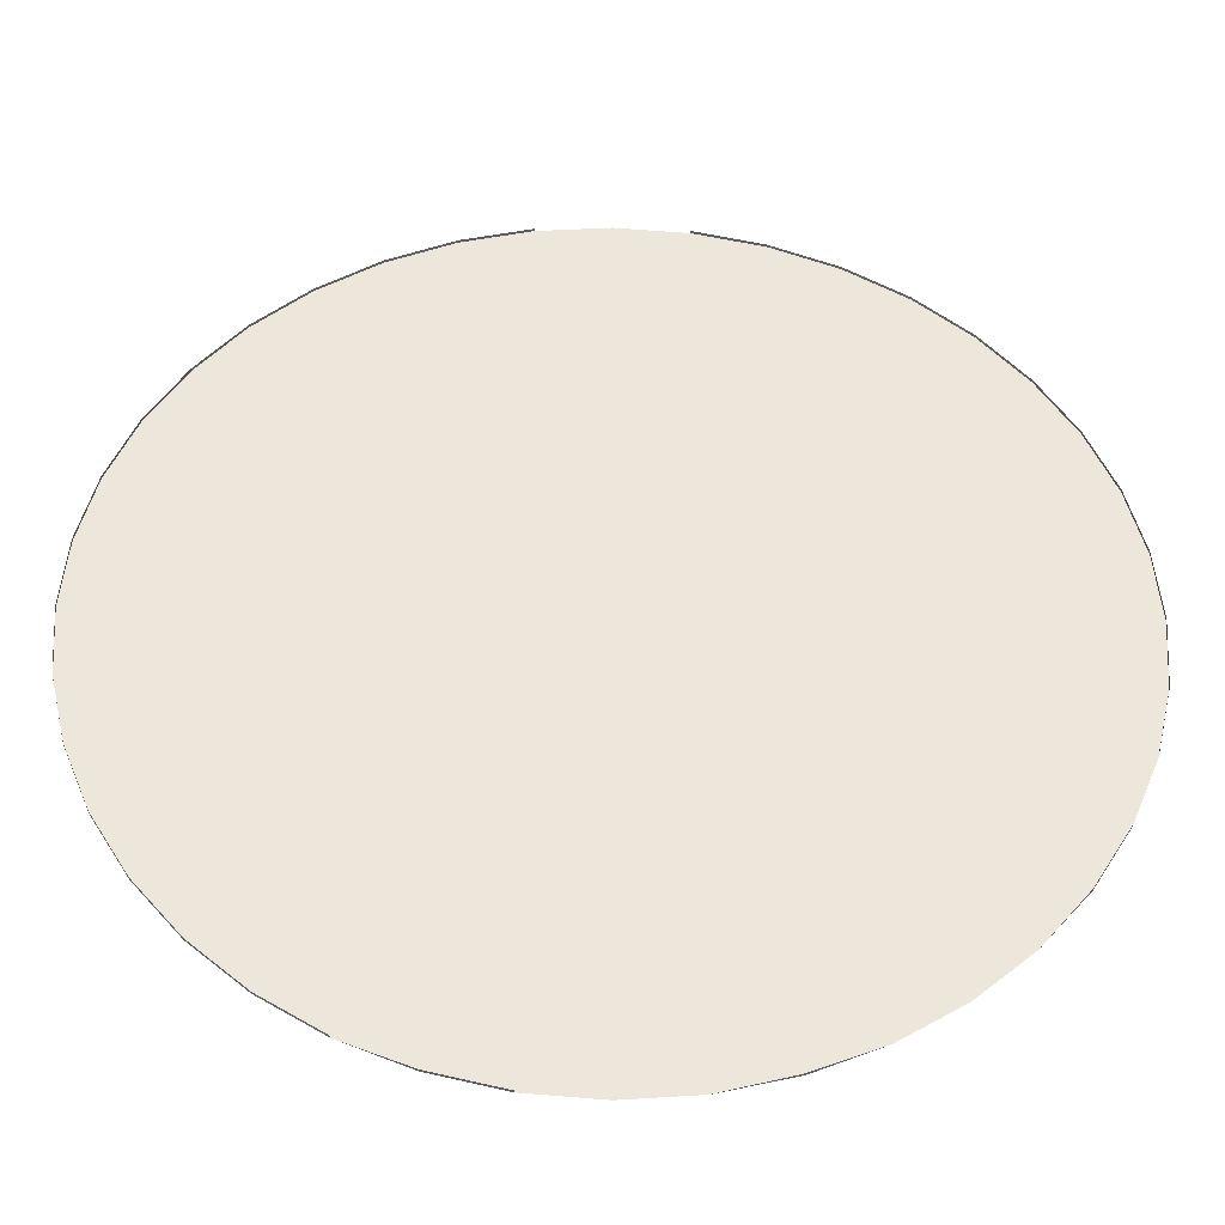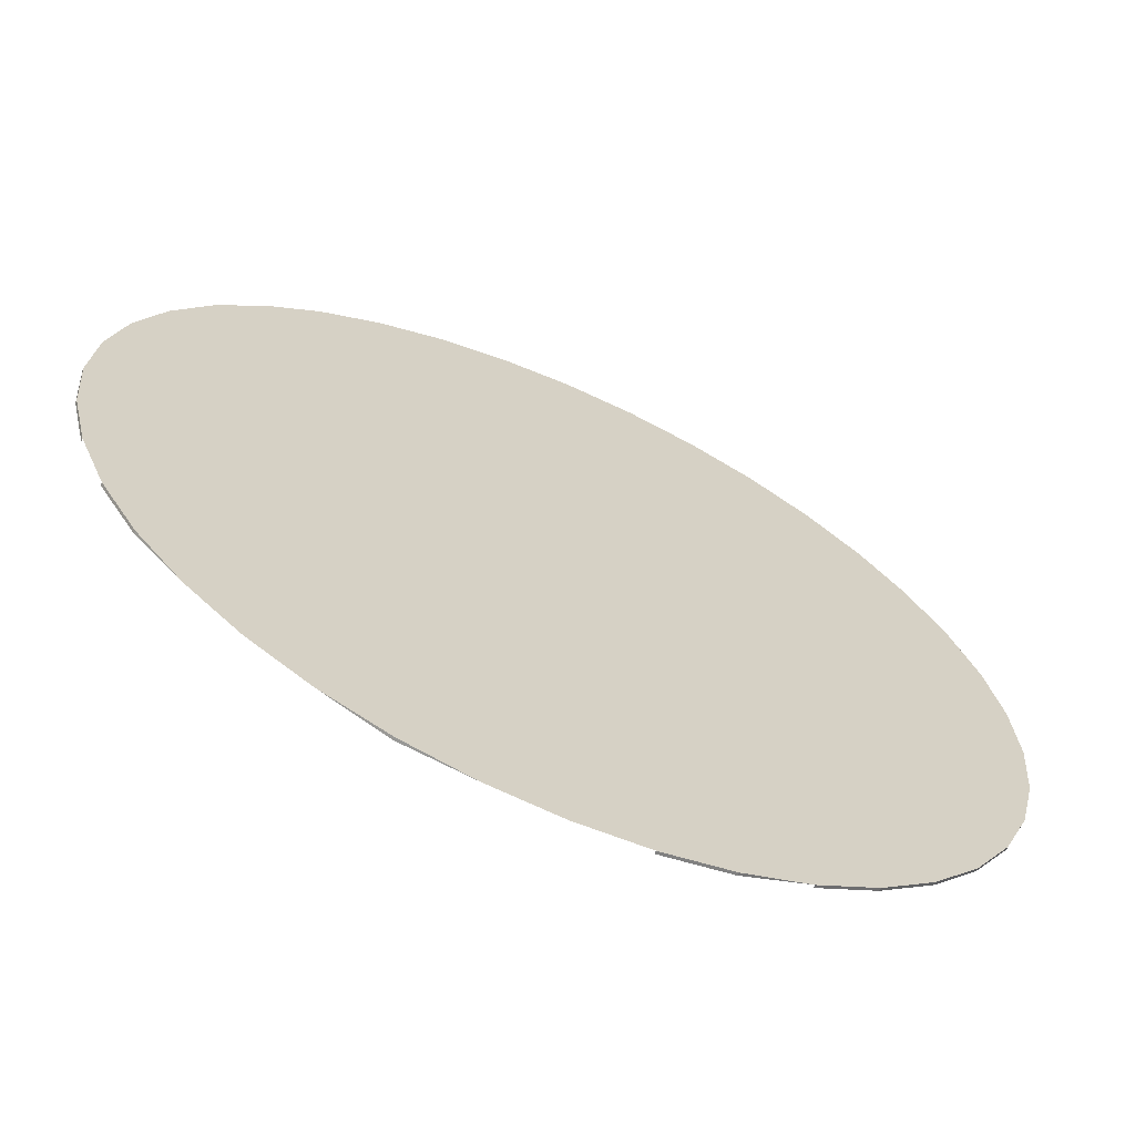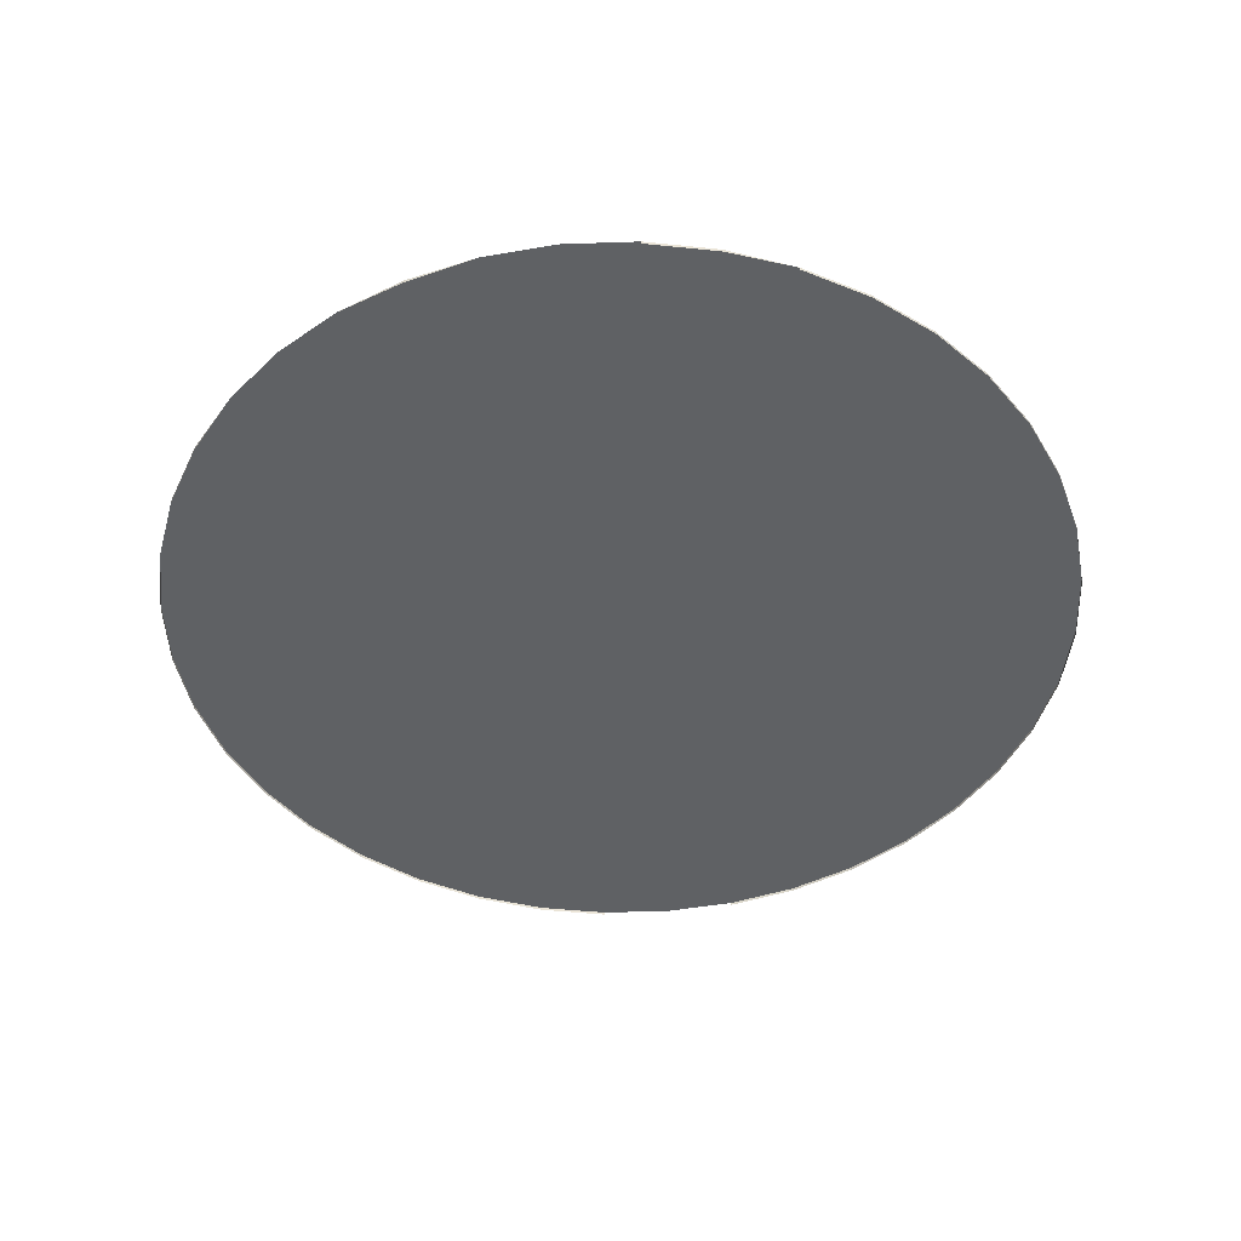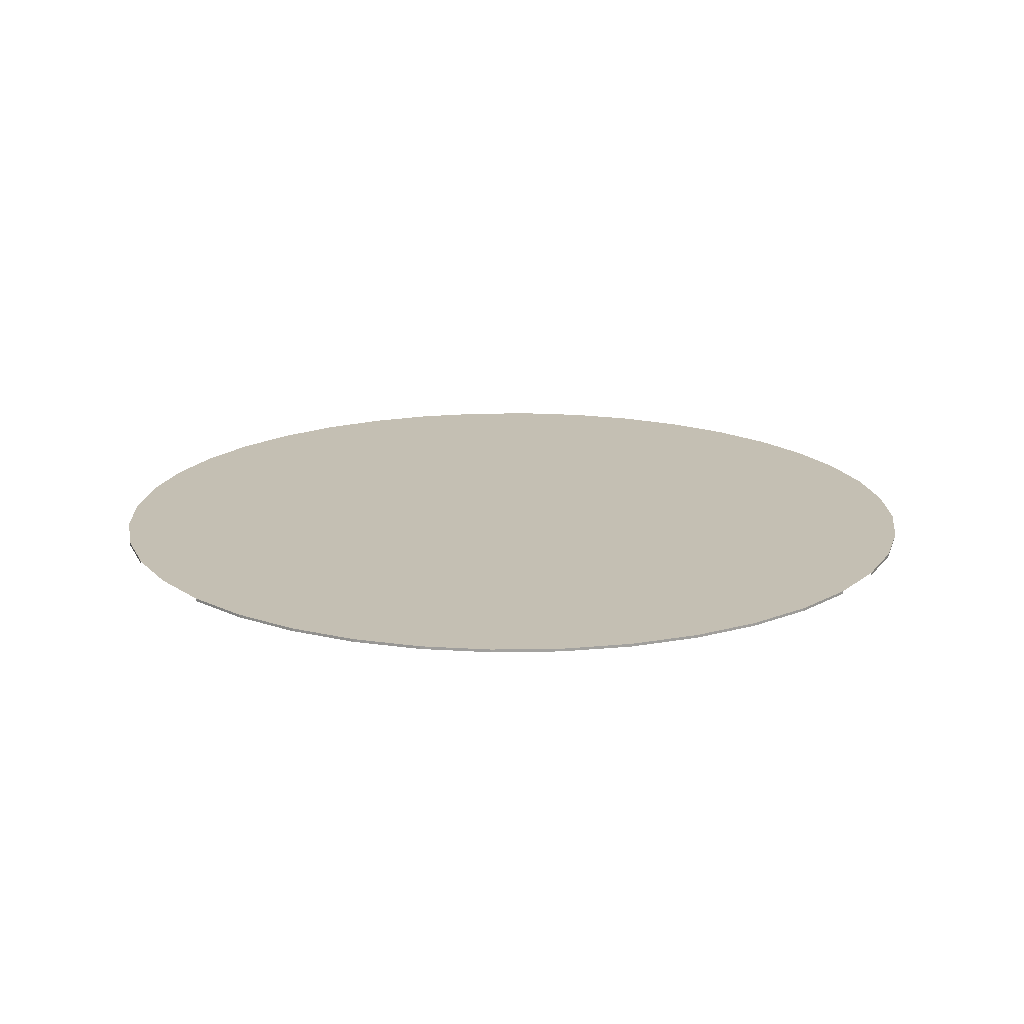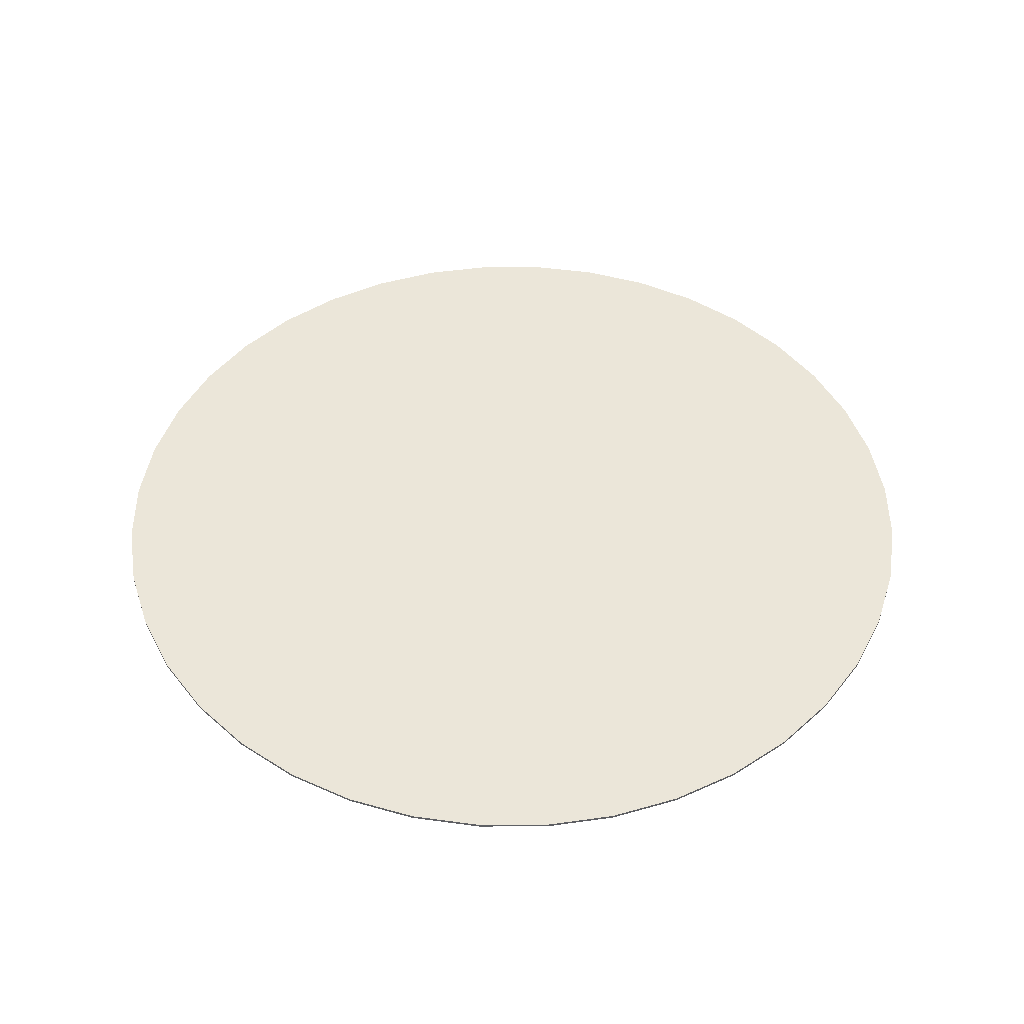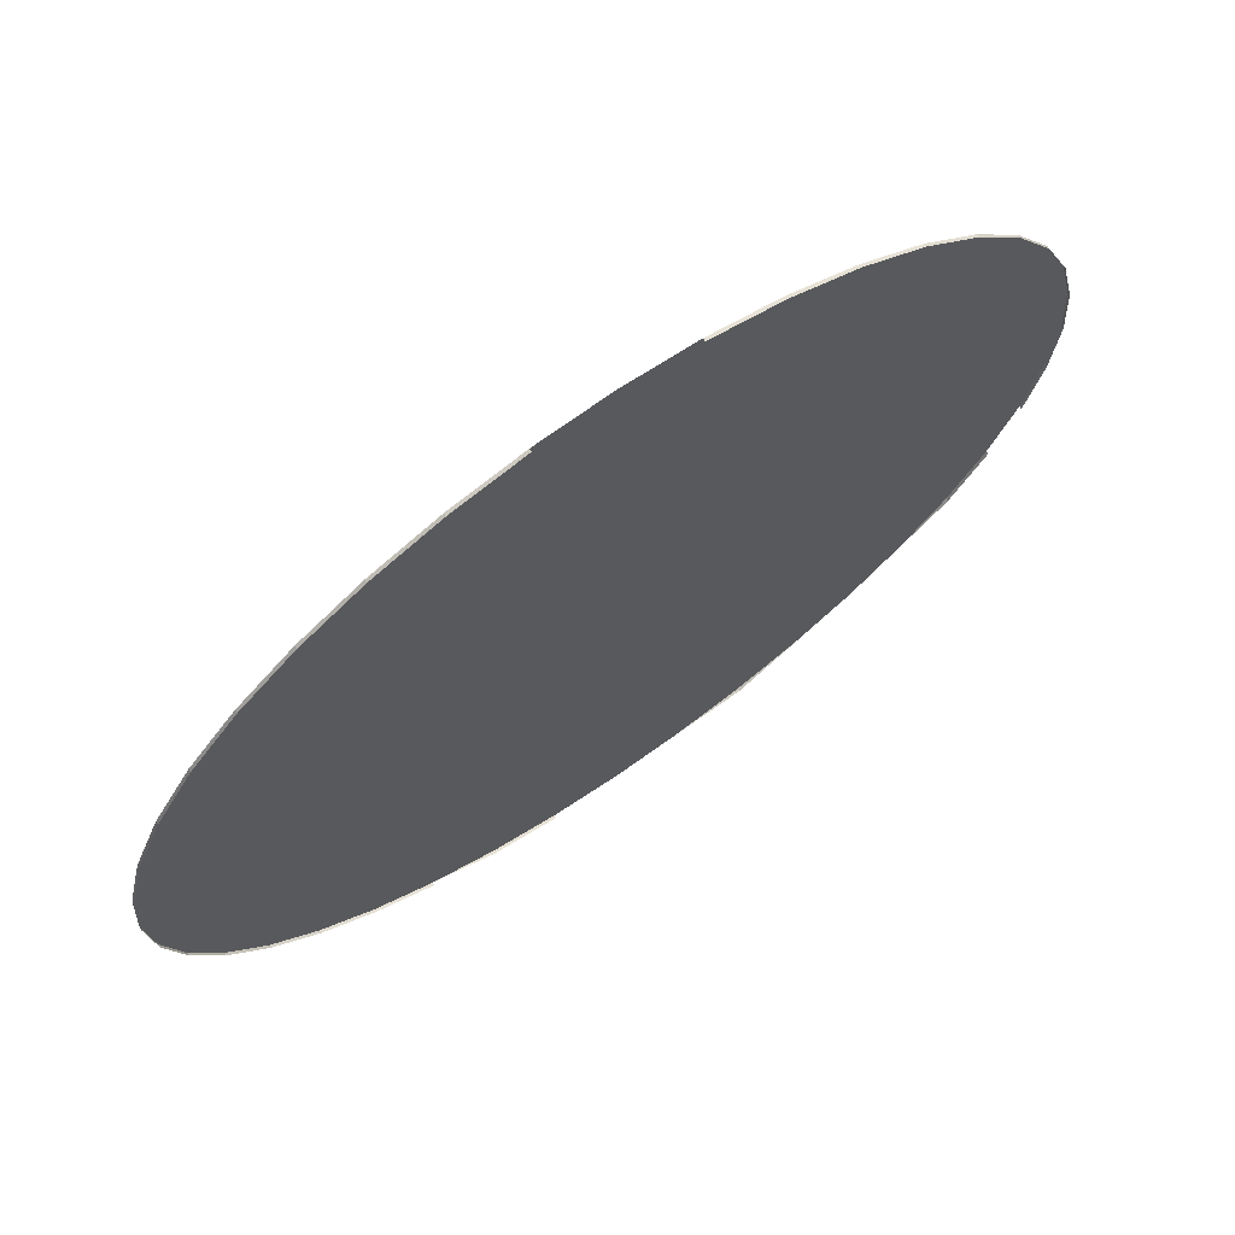
<metadata>
{"format":"obj","ext":"obj","renderer":"f3d","projection":"perspective","resolution":1024,"background":"white","views":[{"elev":-39.2,"azim":178.9,"up":"+Y"},{"elev":-65.7,"azim":-24.2,"up":"+Y"},{"elev":-46.2,"azim":6.8,"up":"+Z"},{"elev":17.7,"azim":-123.3,"up":"+Z"},{"elev":46.8,"azim":94.4,"up":"+Z"},{"elev":70.5,"azim":145.3,"up":"+Y"}]}
</metadata>
<code>
o LM_L_LSwC3_UnderPF
v 69.08 -669.2 -13.14
v 69.08 -669.2 -12.97
v 73.17 -670.2 -13.14
v 73.17 -670.2 -12.97
v 69.08 -669.2 -12.97
v 64.89 -668.9 -12.97
v 69.08 -669.2 -12.97
v 73.17 -670.2 -12.97
v 73.17 -670.2 -13.14
v 73.17 -670.2 -13.14
v 73.17 -670.2 -12.97
v 77.05 -671.8 -13.14
v 73.17 -670.2 -12.97
v 77.05 -671.8 -12.97
v 77.05 -671.8 -13.14
v 64.89 -668.9 -12.97
v 60.7 -669.2 -12.97
v 56.62 -670.2 -12.97
v 56.62 -670.2 -12.97
v 60.7 -669.2 -12.97
v 60.7 -669.2 -13.14
v 56.62 -670.2 -13.14
v 56.62 -670.2 -12.97
v 60.7 -669.2 -13.14
v 77.05 -671.8 -13.14
v 77.05 -671.8 -12.97
v 80.64 -674 -13.14
v 77.05 -671.8 -12.97
v 80.64 -674 -12.97
v 80.64 -674 -13.14
v 86.56 -679.9 -12.97
v 73.17 -670.2 -12.97
v 64.89 -668.9 -12.97
v 52.74 -671.8 -12.97
v 56.62 -670.2 -12.97
v 56.62 -670.2 -13.14
v 86.56 -679.9 -12.97
v 77.05 -671.8 -12.97
v 73.17 -670.2 -12.97
v 86.56 -679.9 -12.97
v 64.89 -668.9 -12.97
v 56.62 -670.2 -12.97
v 52.74 -671.8 -13.14
v 52.74 -671.8 -12.97
v 56.62 -670.2 -13.14
v 80.64 -674 -13.14
v 80.64 -674 -12.97
v 83.83 -676.7 -13.14
v 86.56 -679.9 -12.97
v 80.64 -674 -12.97
v 77.05 -671.8 -12.97
v 56.62 -670.2 -12.97
v 52.74 -671.8 -12.97
v 49.16 -674 -12.97
v 80.64 -674 -12.97
v 83.83 -676.7 -12.97
v 83.83 -676.7 -13.14
v 49.16 -674 -12.97
v 52.74 -671.8 -12.97
v 52.74 -671.8 -13.14
v 86.56 -679.9 -12.97
v 83.83 -676.7 -12.97
v 80.64 -674 -12.97
v 49.16 -674 -13.14
v 49.16 -674 -12.97
v 52.74 -671.8 -13.14
v 83.83 -676.7 -13.14
v 83.83 -676.7 -12.97
v 86.56 -679.9 -13.14
v 83.83 -676.7 -12.97
v 86.56 -679.9 -12.97
v 86.56 -679.9 -13.14
v 45.96 -676.7 -12.97
v 49.16 -674 -12.97
v 49.16 -674 -13.14
v 45.96 -676.7 -13.14
v 45.96 -676.7 -12.97
v 49.16 -674 -13.14
v 86.56 -679.9 -13.14
v 86.56 -679.9 -12.97
v 88.76 -683.5 -13.14
v 49.16 -674 -12.97
v 45.96 -676.7 -12.97
v 43.24 -679.9 -12.97
v 86.56 -679.9 -12.97
v 88.76 -683.5 -12.97
v 88.76 -683.5 -13.14
v 43.24 -679.9 -12.97
v 45.96 -676.7 -12.97
v 45.96 -676.7 -13.14
v 90.37 -687.4 -12.97
v 88.76 -683.5 -12.97
v 86.56 -679.9 -12.97
v 43.24 -679.9 -13.14
v 43.24 -679.9 -12.97
v 45.96 -676.7 -13.14
v 88.76 -683.5 -12.97
v 90.37 -687.4 -12.97
v 88.76 -683.5 -13.14
v 38.13 -695.7 -12.97
v 56.62 -670.2 -12.97
v 49.16 -674 -12.97
v 90.37 -687.4 -13.14
v 41.04 -683.5 -12.97
v 43.24 -679.9 -12.97
v 43.24 -679.9 -13.14
v 41.04 -683.5 -13.14
v 41.04 -683.5 -12.97
v 43.24 -679.9 -13.14
v 90.37 -687.4 -13.14
v 90.37 -687.4 -12.97
v 91.36 -691.5 -13.14
v 86.58 -711.4 -12.97
v 86.56 -679.9 -12.97
v 56.62 -670.2 -12.97
v 38.13 -695.7 -12.97
v 49.16 -674 -12.97
v 43.24 -679.9 -12.97
v 43.24 -679.9 -12.97
v 41.04 -683.5 -12.97
v 39.44 -687.4 -12.97
v 90.37 -687.4 -12.97
v 91.36 -691.5 -12.97
v 91.36 -691.5 -13.14
v 39.44 -687.4 -12.97
v 41.04 -683.5 -12.97
v 41.04 -683.5 -13.14
v 91.69 -695.6 -12.97
v 91.36 -691.5 -12.97
v 90.37 -687.4 -12.97
v 39.44 -687.4 -13.14
v 39.44 -687.4 -12.97
v 41.04 -683.5 -13.14
v 43.24 -679.9 -12.97
v 39.44 -687.4 -12.97
v 38.46 -691.5 -12.97
v 91.36 -691.5 -13.14
v 91.36 -691.5 -12.97
v 91.69 -695.6 -13.14
v 86.58 -711.4 -12.97
v 90.37 -687.4 -12.97
v 86.56 -679.9 -12.97
v 91.36 -691.5 -12.97
v 91.69 -695.6 -12.97
v 91.69 -695.6 -13.14
v 38.46 -691.5 -12.97
v 39.44 -687.4 -12.97
v 39.44 -687.4 -13.14
v 43.24 -679.9 -12.97
v 38.46 -691.5 -12.97
v 38.13 -695.7 -12.97
v 56.62 -670.2 -12.97
v 38.13 -695.7 -12.97
v 86.58 -711.4 -12.97
v 38.46 -691.5 -13.14
v 38.46 -691.5 -12.97
v 39.44 -687.4 -13.14
v 91.69 -695.6 -12.97
v 91.36 -699.8 -12.97
v 91.69 -695.6 -13.14
v 91.36 -699.8 -12.97
v 91.36 -699.8 -13.14
v 91.69 -695.6 -13.14
v 86.58 -711.4 -12.97
v 91.69 -695.6 -12.97
v 90.37 -687.4 -12.97
v 38.13 -695.7 -12.97
v 38.46 -691.5 -12.97
v 38.46 -691.5 -13.14
v 38.13 -695.7 -13.14
v 38.13 -695.7 -12.97
v 38.46 -691.5 -13.14
v 91.36 -699.8 -12.97
v 90.38 -703.9 -12.97
v 91.36 -699.8 -13.14
v 86.58 -711.4 -12.97
v 91.36 -699.8 -12.97
v 91.69 -695.6 -12.97
v 90.38 -703.9 -12.97
v 90.38 -703.9 -13.14
v 91.36 -699.8 -13.14
v 38.13 -695.7 -12.97
v 38.13 -695.7 -13.14
v 38.46 -699.9 -13.14
v 38.46 -699.9 -12.97
v 38.13 -695.7 -12.97
v 38.46 -699.9 -13.14
v 86.58 -711.4 -12.97
v 90.38 -703.9 -12.97
v 91.36 -699.8 -12.97
v 90.38 -703.9 -13.14
v 90.38 -703.9 -12.97
v 88.78 -707.8 -13.14
v 90.38 -703.9 -12.97
v 88.78 -707.8 -12.97
v 88.78 -707.8 -13.14
v 39.45 -704 -12.97
v 38.46 -699.9 -12.97
v 38.46 -699.9 -13.14
v 86.58 -711.4 -12.97
v 88.78 -707.8 -12.97
v 90.38 -703.9 -12.97
v 43.26 -711.4 -12.97
v 38.13 -695.7 -12.97
v 38.46 -699.9 -12.97
v 39.45 -704 -13.14
v 39.45 -704 -12.97
v 38.46 -699.9 -13.14
v 88.78 -707.8 -13.14
v 88.78 -707.8 -12.97
v 86.58 -711.4 -13.14
v 88.78 -707.8 -12.97
v 86.58 -711.4 -12.97
v 86.58 -711.4 -13.14
v 43.26 -711.4 -12.97
v 38.46 -699.9 -12.97
v 39.45 -704 -12.97
v 38.13 -695.7 -12.97
v 73.2 -721.1 -12.97
v 86.58 -711.4 -12.97
v 86.58 -711.4 -13.14
v 86.58 -711.4 -12.97
v 83.86 -714.6 -13.14
v 39.45 -704 -12.97
v 41.06 -707.8 -12.97
v 43.26 -711.4 -12.97
v 86.58 -711.4 -12.97
v 83.86 -714.6 -12.97
v 83.86 -714.6 -13.14
v 38.13 -695.7 -12.97
v 43.26 -711.4 -12.97
v 56.65 -721.1 -12.97
v 43.26 -711.4 -12.97
v 41.06 -707.8 -12.97
v 41.06 -707.8 -13.14
v 80.66 -717.3 -12.97
v 83.86 -714.6 -12.97
v 86.58 -711.4 -12.97
v 43.26 -711.4 -13.14
v 43.26 -711.4 -12.97
v 41.06 -707.8 -13.14
v 83.86 -714.6 -13.14
v 83.86 -714.6 -12.97
v 80.66 -717.3 -13.14
v 38.13 -695.7 -12.97
v 56.65 -721.1 -12.97
v 73.2 -721.1 -12.97
v 83.86 -714.6 -12.97
v 80.66 -717.3 -12.97
v 80.66 -717.3 -13.14
v 73.2 -721.1 -12.97
v 80.66 -717.3 -12.97
v 86.58 -711.4 -12.97
v 45.99 -714.6 -12.97
v 43.26 -711.4 -12.97
v 43.26 -711.4 -13.14
v 80.66 -717.3 -13.14
v 80.66 -717.3 -12.97
v 77.08 -719.5 -13.14
v 43.26 -711.4 -12.97
v 45.99 -714.6 -12.97
v 49.18 -717.3 -12.97
v 80.66 -717.3 -12.97
v 77.08 -719.5 -12.97
v 77.08 -719.5 -13.14
v 73.2 -721.1 -12.97
v 77.08 -719.5 -12.97
v 80.66 -717.3 -12.97
v 43.26 -711.4 -12.97
v 49.18 -717.3 -12.97
v 52.77 -719.5 -12.97
v 43.26 -711.4 -12.97
v 52.77 -719.5 -12.97
v 56.65 -721.1 -12.97
v 77.08 -719.5 -12.97
v 73.2 -721.1 -12.97
v 73.2 -721.1 -13.14
v 73.2 -721.1 -13.14
v 73.2 -721.1 -12.97
v 69.11 -722.1 -13.14
v 73.2 -721.1 -12.97
v 69.11 -722.1 -12.97
v 69.11 -722.1 -13.14
v 56.65 -721.1 -12.97
v 69.11 -722.1 -12.97
v 73.2 -721.1 -12.97
v 56.65 -721.1 -12.97
v 52.77 -719.5 -12.97
v 56.65 -721.1 -13.14
v 56.65 -721.1 -12.97
v 64.93 -722.4 -12.97
v 69.11 -722.1 -12.97
v 60.74 -722.1 -12.97
v 56.65 -721.1 -12.97
v 56.65 -721.1 -13.14
v 56.65 -721.1 -12.97
v 60.74 -722.1 -12.97
v 64.93 -722.4 -12.97
f 3 2 1
f 6 5 4
f 9 8 7
f 12 11 10
f 15 14 13
f 18 17 16
f 21 20 19
f 24 23 22
f 27 26 25
f 30 29 28
f 33 32 31
f 36 35 34
f 39 38 37
f 42 41 40
f 45 44 43
f 48 47 46
f 51 50 49
f 54 53 52
f 57 56 55
f 60 59 58
f 63 62 61
f 66 65 64
f 69 68 67
f 72 71 70
f 75 74 73
f 78 77 76
f 81 80 79
f 84 83 82
f 87 86 85
f 90 89 88
f 93 92 91
f 96 95 94
f 99 98 97
f 102 101 100
f 99 103 98
f 106 105 104
f 109 108 107
f 112 111 110
f 115 114 113
f 118 117 116
f 121 120 119
f 124 123 122
f 127 126 125
f 130 129 128
f 133 132 131
f 136 135 134
f 139 138 137
f 142 141 140
f 145 144 143
f 148 147 146
f 151 150 149
f 154 153 152
f 157 156 155
f 160 159 158
f 163 162 161
f 166 165 164
f 169 168 167
f 172 171 170
f 175 174 173
f 178 177 176
f 181 180 179
f 184 183 182
f 187 186 185
f 190 189 188
f 193 192 191
f 196 195 194
f 199 198 197
f 202 201 200
f 205 204 203
f 208 207 206
f 211 210 209
f 214 213 212
f 217 216 215
f 220 219 218
f 223 222 221
f 226 225 224
f 229 228 227
f 232 231 230
f 235 234 233
f 238 237 236
f 241 240 239
f 244 243 242
f 247 246 245
f 250 249 248
f 253 252 251
f 256 255 254
f 259 258 257
f 262 261 260
f 265 264 263
f 268 267 266
f 271 270 269
f 274 273 272
f 277 276 275
f 280 279 278
f 283 282 281
f 286 285 284
f 289 288 287
f 292 291 290
f 295 294 293
f 298 297 296

</code>
